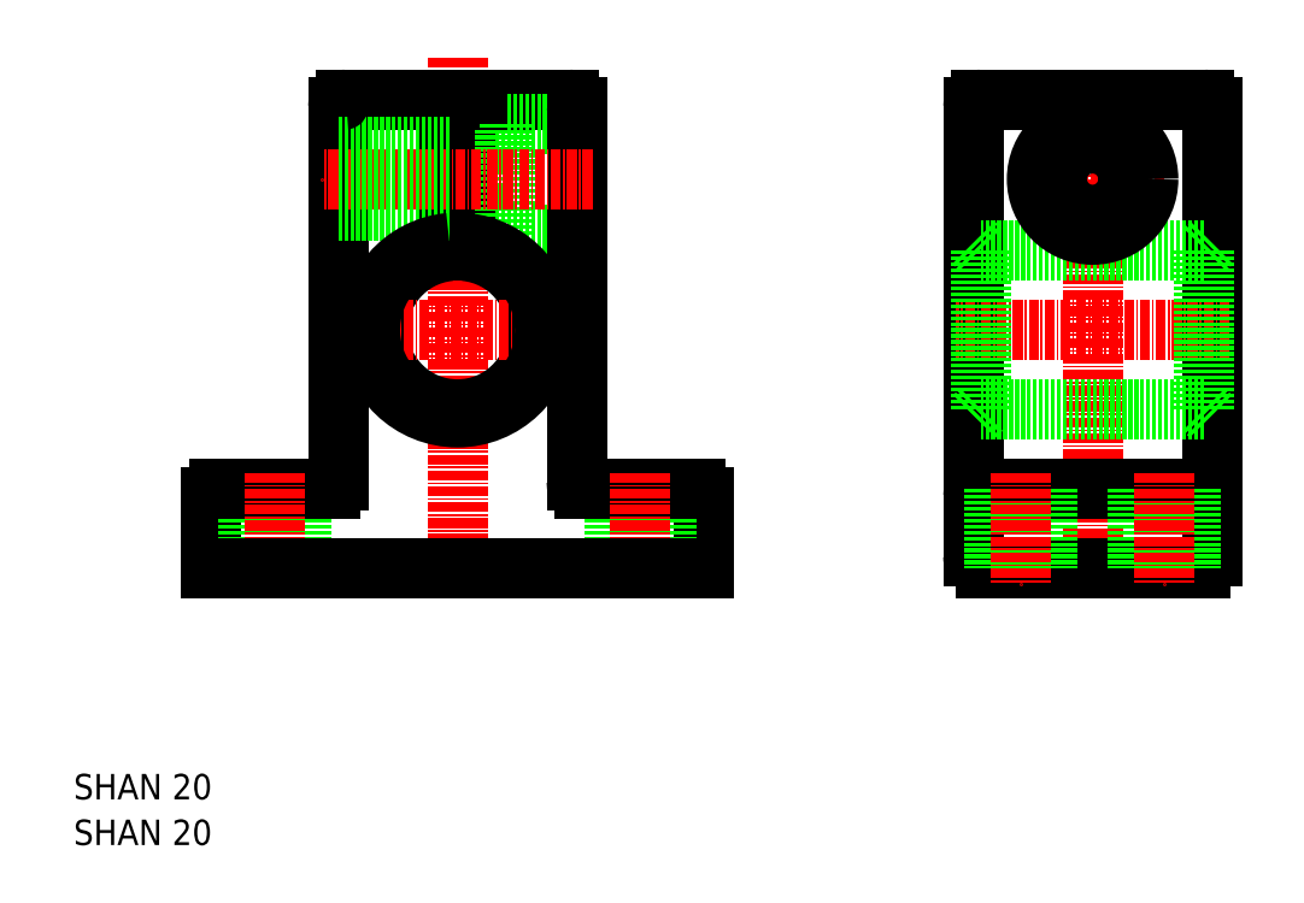
<metadata>
{"format":"dxf","ext":"dxf","renderer":"ezdxf+matplotlib","layout":"modelspace","background":"white","min_lineweight":24,"dpi":150}
</metadata>
<code>
0
SECTION
2
ENTITIES
0
LINE
8
0
10
366.1
20
158.3
30
0
11
366.1
21
101.8
31
0
0
LINE
8
0
10
277.2
20
153.8
30
0
11
272.2
21
153.8
31
0
0
LINE
8
0
10
277.2
20
144.8
30
0
11
272.2
21
144.8
31
0
0
LINE
8
0
10
285.2
20
159.3
30
0
11
272.2
21
159.3
31
0
0
LINE
8
0
10
286.2
20
156.3
30
0
11
277.2
21
156.3
31
0
0
LINE
8
0
10
302.2
20
109.3
30
0
11
302.2
21
100.3
31
0
0
LINE
8
0
10
297.5
20
110.3
30
0
11
297.5
21
100.3
31
0
0
LINE
8
0
10
290.9
20
110.3
30
0
11
290.9
21
100.3
31
0
0
LINE
8
0
10
287.2
20
110.3
30
0
11
301.2
21
110.3
31
0
0
LINE
8
0
10
286.2
20
142.3
30
0
11
277.2
21
142.3
31
0
0
LINE
8
CENTER
10
294.2
20
112.3
30
0
11
294.2
21
98.32
31
0
0
LINE
8
0
10
336.1
20
158.3
30
0
11
336.1
21
101.8
31
0
0
LINE
8
CENTER
10
351.1
20
161.3
30
0
11
351.1
21
98.32
31
0
0
LINE
8
CENTER
10
271.2
20
164.6
30
0
11
271.2
21
98.32
31
0
0
LINE
8
0
10
286.2
20
158.3
30
0
11
286.2
21
111.3
31
0
0
LINE
8
0
10
272.2
20
159.3
30
0
11
272.2
21
140.3
31
0
0
LINE
8
0
10
270.2
20
159.3
30
0
11
270.2
21
140.3
31
0
0
LINE
8
0
10
277.2
20
156.3
30
0
11
277.2
21
142.3
31
0
0
LINE
8
0
10
251.5
20
110.3
30
0
11
251.5
21
100.3
31
0
0
LINE
8
0
10
240.2
20
104.3
30
0
11
240.2
21
104.3
31
0
0
LINE
8
0
10
240.2
20
108.3
30
0
11
240.2
21
108.3
31
0
0
LINE
8
0
10
240.2
20
109.3
30
0
11
240.2
21
100.3
31
0
0
LINE
8
0
10
244.9
20
110.3
30
0
11
244.9
21
100.3
31
0
0
LINE
8
0
10
255.2
20
110.3
30
0
11
241.2
21
110.3
31
0
0
LINE
8
CENTER
10
248.2
20
112.3
30
0
11
248.2
21
98.32
31
0
0
LINE
8
0
10
256.2
20
158.3
30
0
11
256.2
21
111.3
31
0
0
ARC
8
0
10
271.2
20
130.3
30
0
40
10
50
95.74
51
84.26
0
LINE
8
0
10
302.2
20
100.3
30
0
11
240.2
21
100.3
31
0
0
LINE
8
CENTER
10
283.7
20
130.3
30
0
11
258.8
21
130.3
31
0
0
LINE
8
CENTER
10
288.2
20
149.3
30
0
11
254.2
21
149.3
31
0
0
LINE
8
0
10
270.2
20
159.3
30
0
11
257.2
21
159.3
31
0
0
LINE
8
0
10
270.2
20
153.3
30
0
11
256.2
21
153.3
31
0
0
LINE
8
0
10
270.2
20
145.3
30
0
11
256.2
21
145.3
31
0
0
LINE
8
0
10
270.2
20
152.5
30
0
11
256.2
21
152.5
31
0
0
LINE
8
0
10
270.2
20
146.1
30
0
11
256.2
21
146.1
31
0
0
LINE
8
0
10
365.1
20
120.3
30
0
11
337.1
21
120.3
31
0
0
LINE
8
0
10
337.6
20
100.3
30
0
11
364.6
21
100.3
31
0
0
LINE
8
0
10
337.1
20
110.3
30
0
11
365.1
21
110.3
31
0
0
LINE
8
0
10
365.1
20
159.3
30
0
11
337.1
21
159.3
31
0
0
LINE
8
CENTER
10
368.4
20
130.3
30
0
11
333.9
21
130.3
31
0
0
LINE
8
CENTER
10
360.1
20
149.3
30
0
11
342.1
21
149.3
31
0
0
LINE
8
0
10
365.1
20
140.3
30
0
11
337.1
21
140.3
31
0
0
CIRCLE
8
0
10
351.1
20
149.3
30
0
40
4.5
0
CIRCLE
8
0
10
351.1
20
149.3
30
0
40
7
0
ARC
8
0
10
257.2
20
158.3
30
0
40
1
50
90
51
180
0
ARC
8
0
10
285.2
20
158.3
30
0
40
1
50
360
51
90
0
ARC
8
0
10
255.2
20
111.3
30
0
40
1
50
270
51
3.562e-13
0
ARC
8
0
10
241.2
20
109.3
30
0
40
1
50
90
51
180
0
ARC
8
0
10
287.2
20
111.3
30
0
40
1
50
180
51
270
0
ARC
8
0
10
301.2
20
109.3
30
0
40
1
50
0
51
90
0
ARC
8
0
10
337.1
20
109.3
30
0
40
1
50
90
51
180
0
ARC
8
0
10
365.1
20
109.3
30
0
40
1
50
360
51
90
0
ARC
8
0
10
337.1
20
158.3
30
0
40
1
50
90
51
180
0
ARC
8
0
10
365.1
20
158.3
30
0
40
1
50
0
51
90
0
ARC
8
0
10
337.6
20
101.8
30
0
40
1.5
50
180
51
270
0
ARC
8
0
10
364.6
20
101.8
30
0
40
1.5
50
270
51
0
0
LINE
8
0
10
345.4
20
110.3
30
0
11
345.4
21
100.3
31
0
0
LINE
8
0
10
338.8
20
110.3
30
0
11
338.8
21
100.3
31
0
0
LINE
8
CENTER
10
342.1
20
112.3
30
0
11
342.1
21
98.32
31
0
0
LINE
8
0
10
363.4
20
110.3
30
0
11
363.4
21
100.3
31
0
0
LINE
8
0
10
356.8
20
110.3
30
0
11
356.8
21
100.3
31
0
0
LINE
8
CENTER
10
360.1
20
112.3
30
0
11
360.1
21
98.32
31
0
0
TEXT
8
0
10
223
20
71.22
30
0
40
3.2
1
SHAN 20
0
TEXT
8
0
10
223
20
65.47
30
0
40
3.2
1
SHAN 20
0
ARC
8
0
10
271.2
20
130.3
30
0
40
11
50
95.22
51
84.78
0
LINE
8
0
10
337.1
20
140.3
30
0
11
337.1
21
120.3
31
0
0
LINE
8
0
10
365.1
20
140.3
30
0
11
365.1
21
120.3
31
0
0
LINE
8
0
10
336.1
20
141.3
30
0
11
337.1
21
140.3
31
0
0
LINE
8
0
10
366.1
20
141.3
30
0
11
365.1
21
140.3
31
0
0
LINE
8
0
10
365.1
20
120.3
30
0
11
366.1
21
119.3
31
0
0
LINE
8
0
10
337.1
20
120.3
30
0
11
336.1
21
119.3
31
0
0
ENDSEC
0
EOF

</code>
